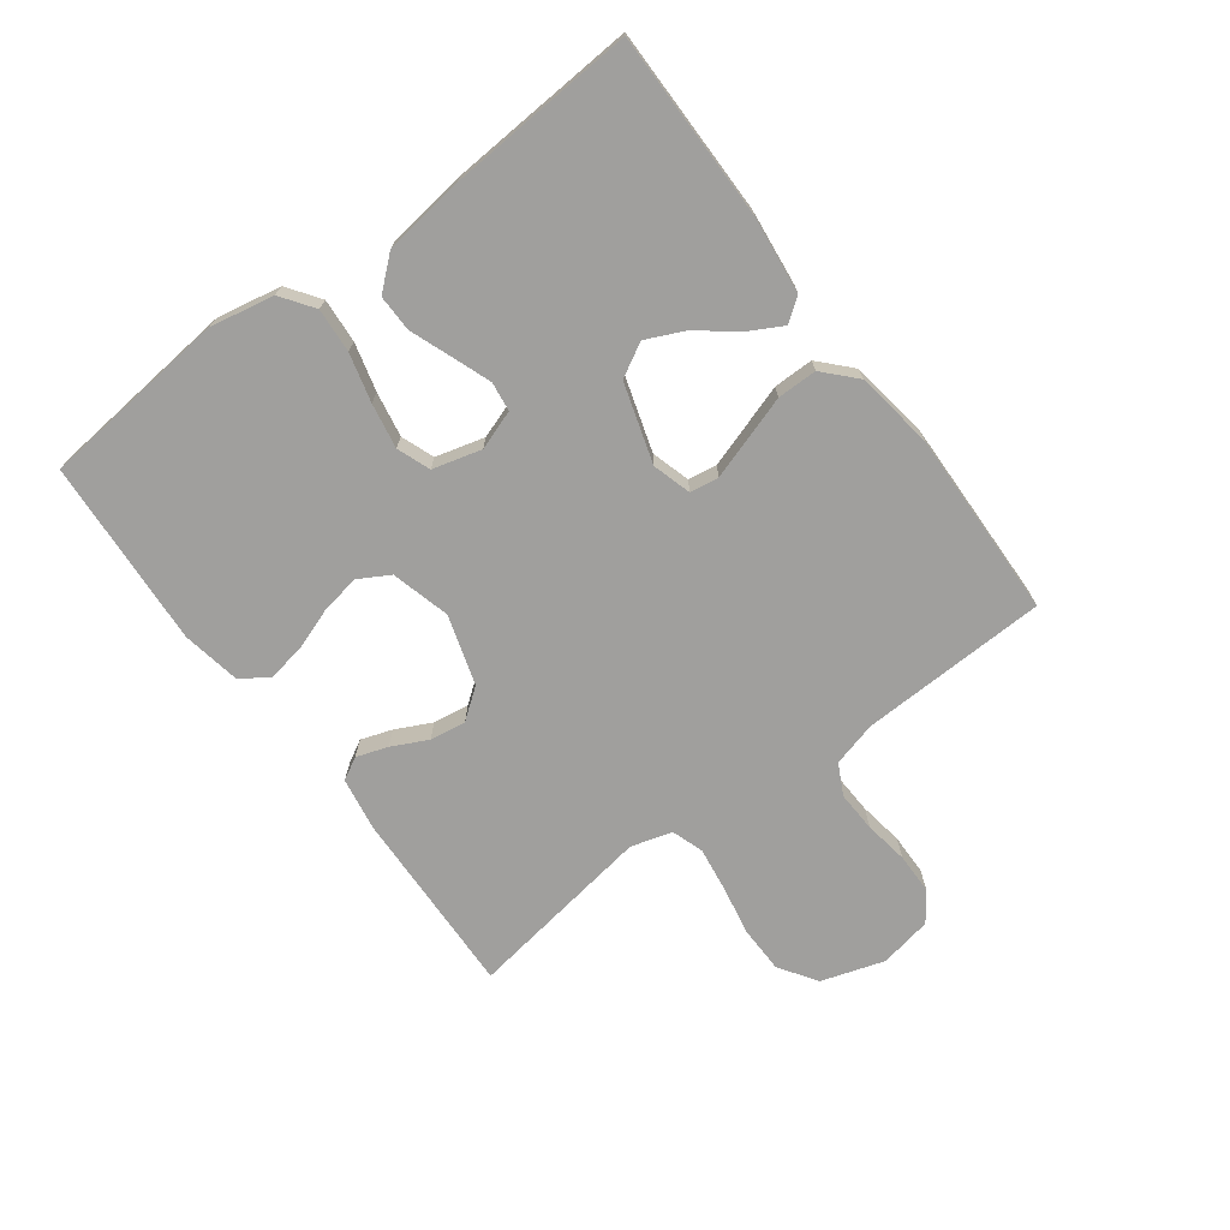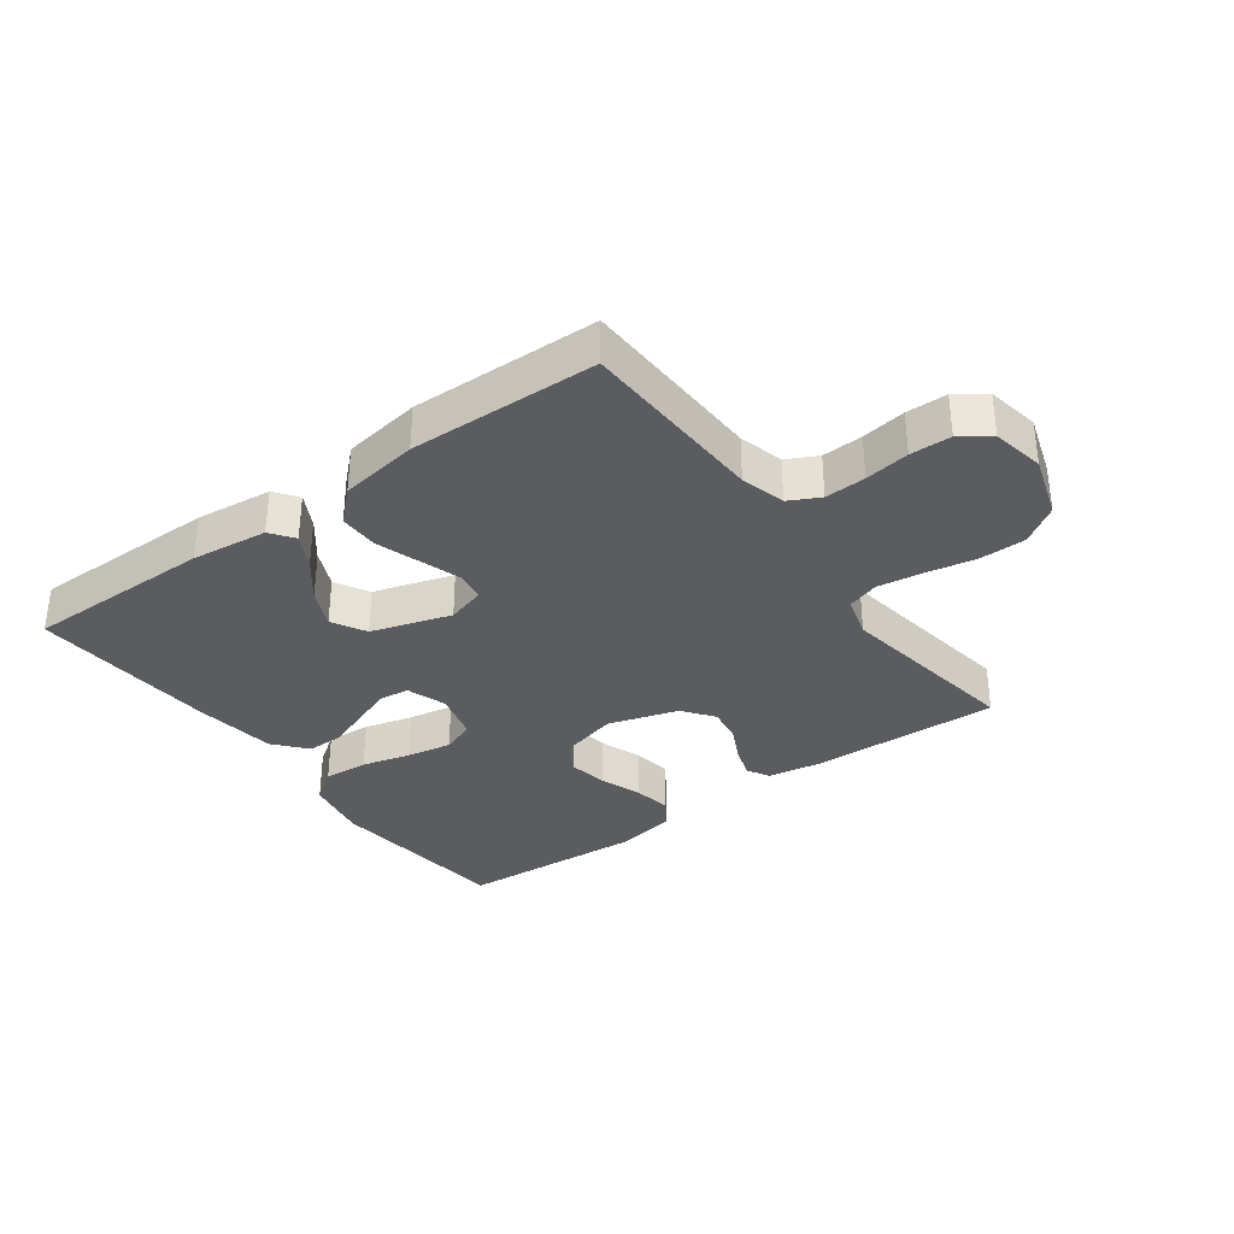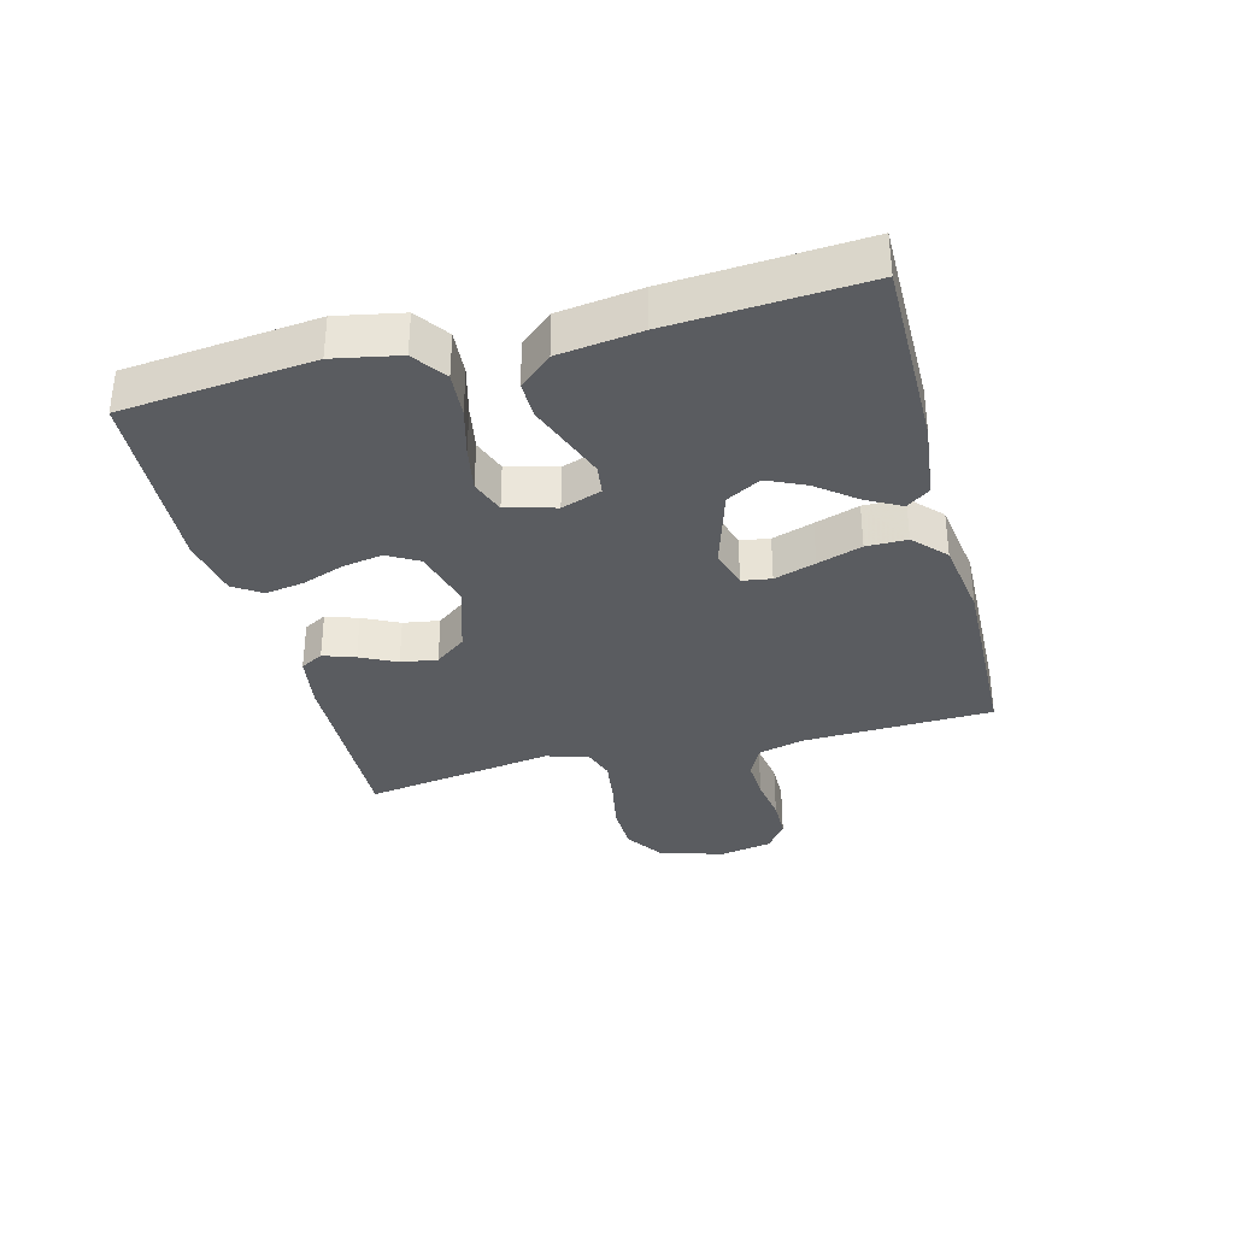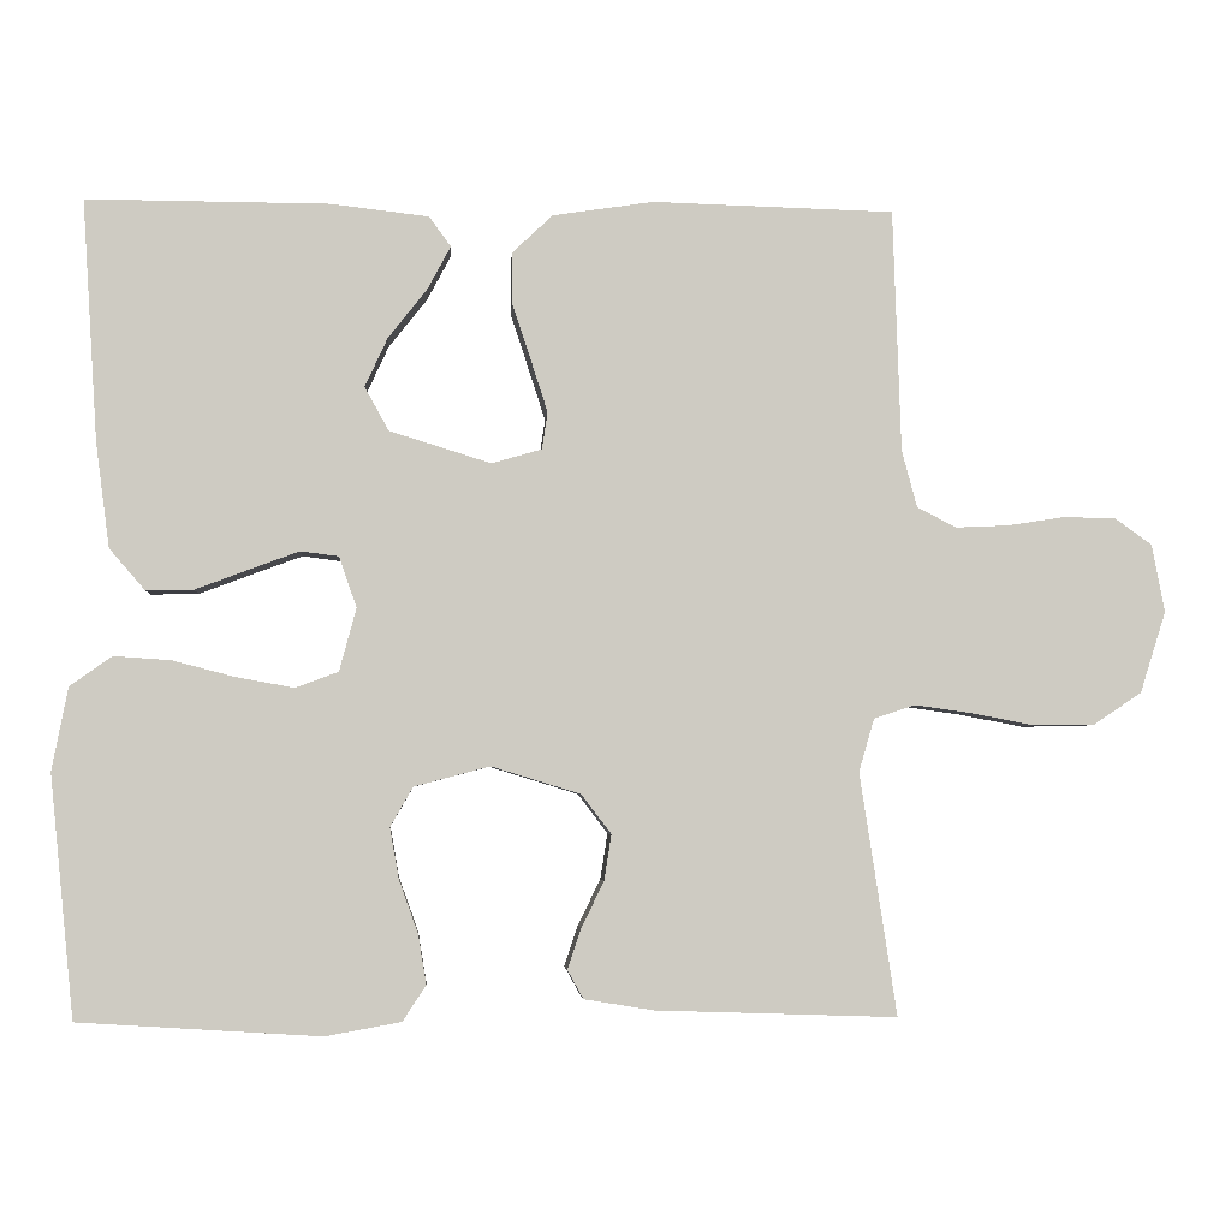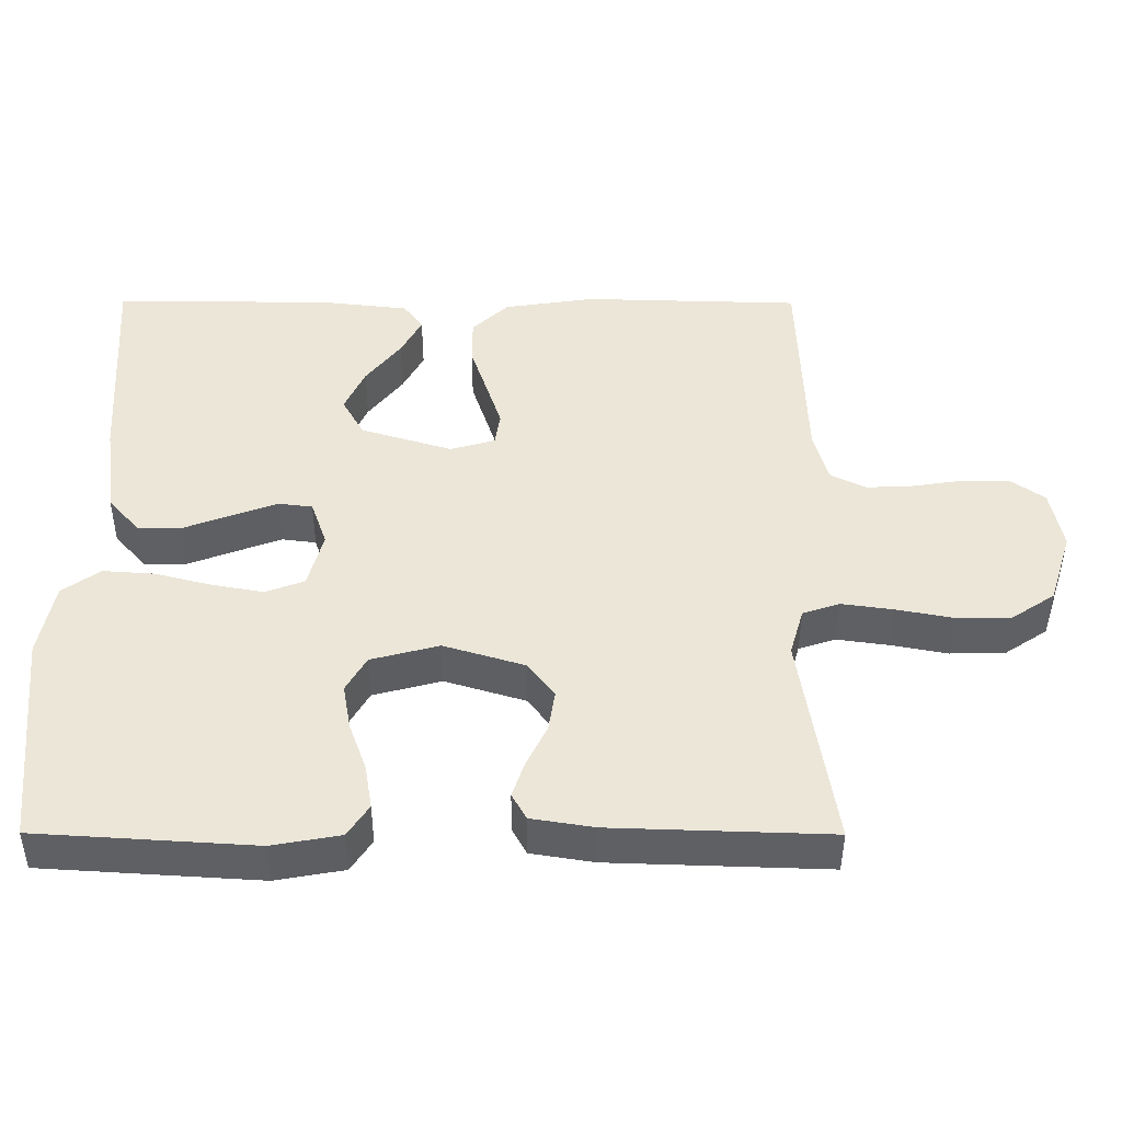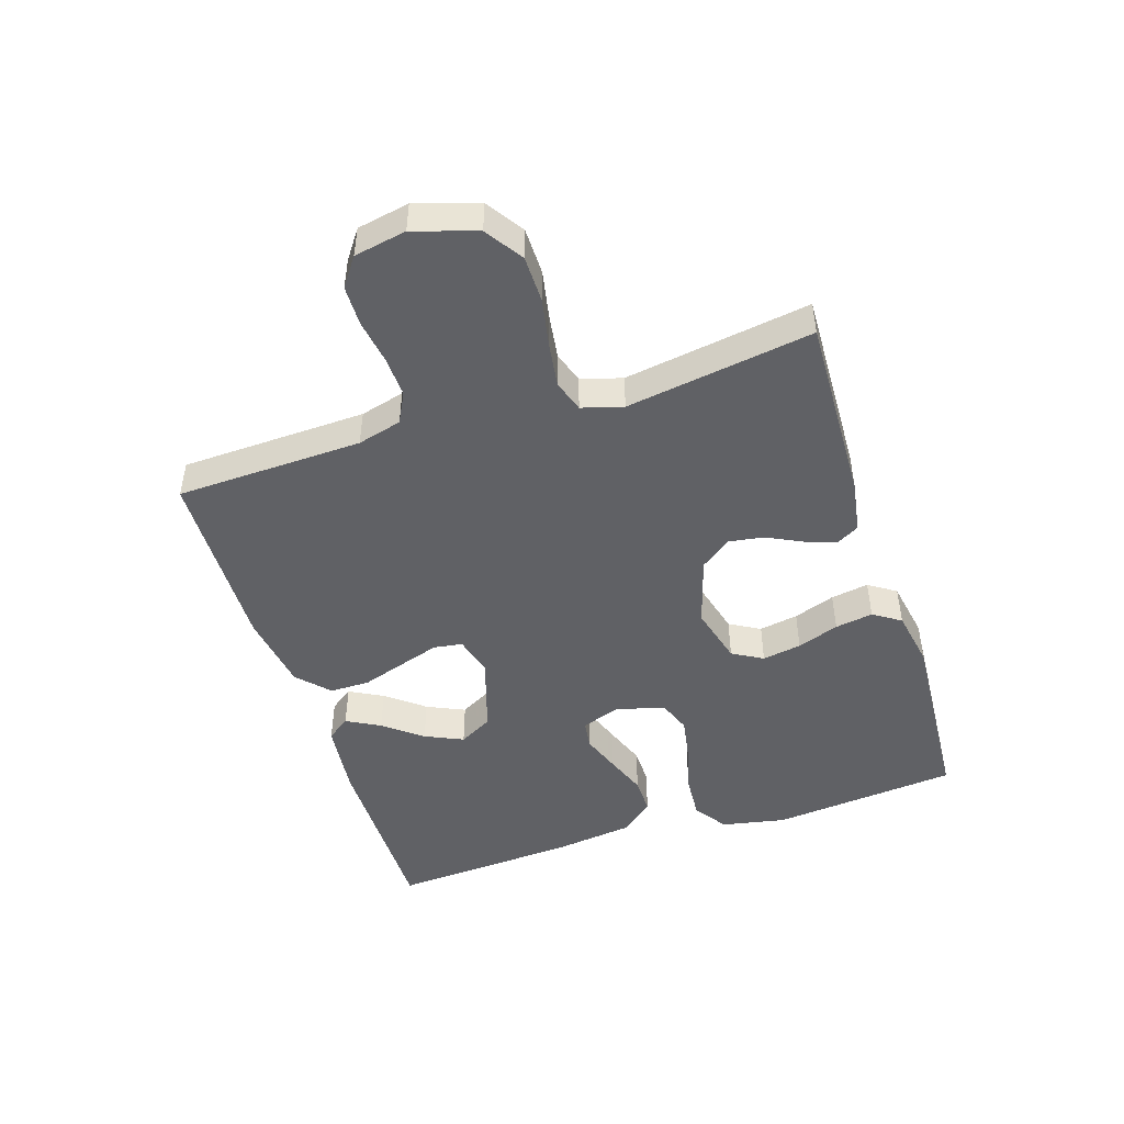
<metadata>
{"format":"obj","ext":"obj","renderer":"f3d","projection":"perspective","resolution":1024,"background":"white","views":[{"elev":-71.4,"azim":-53.3,"up":"+Y"},{"elev":-33.9,"azim":36.2,"up":"+Y"},{"elev":-34.3,"azim":-75.4,"up":"+Y"},{"elev":-3.8,"azim":-4.2,"up":"+Z"},{"elev":-44.1,"azim":-0.2,"up":"+Z"},{"elev":-47.5,"azim":107.8,"up":"+Y"}]}
</metadata>
<code>
v -0.5 0.07 -0.5
v -0.53 0.07 -0.2
v -0.51 0.07 -0.097
v -0.458 0.07 -0.06
v -0.387 0.07 -0.065
v -0.31 0.07 -0.085
v -0.238 0.07 -0.098
v -0.185 0.07 -0.078
v -0.164 0.07 0
v -0.186 0.07 0.063
v -0.233 0.07 0.069
v -0.295 0.07 0.046
v -0.361 0.07 0.021
v -0.42 0.07 0.02
v -0.464 0.07 0.071
v -0.481 0.07 0.2
v -0.5 0.07 0.5
v -0.2 0.07 0.499
v -0.078 0.07 0.485
v -0.051 0.07 0.448
v -0.08 0.07 0.394
v -0.128 0.07 0.333
v -0.156 0.07 0.272
v -0.126 0.07 0.218
v 0 0.07 0.179
v 0.062 0.07 0.197
v 0.069 0.07 0.243
v 0.048 0.07 0.308
v 0.025 0.07 0.378
v 0.025 0.07 0.442
v 0.075 0.07 0.489
v 0.2 0.07 0.508
v 0.5 0.07 0.5
v 0.51 0.07 0.2
v 0.529 0.07 0.129
v 0.578 0.07 0.104
v 0.643 0.07 0.107
v 0.714 0.07 0.118
v 0.779 0.07 0.117
v 0.825 0.07 0.084
v 0.841 0.07 0
v 0.809 0.07 -0.101
v 0.749 0.07 -0.141
v 0.674 0.07 -0.142
v 0.595 0.07 -0.127
v 0.524 0.07 -0.117
v 0.473 0.07 -0.134
v 0.454 0.07 -0.2
v 0.5 0.07 -0.5
v 0.2 0.07 -0.49
v 0.114 0.07 -0.476
v 0.094 0.07 -0.44
v 0.111 0.07 -0.39
v 0.139 0.07 -0.333
v 0.148 0.07 -0.276
v 0.111 0.07 -0.227
v 0 0.07 -0.193
v -0.094 0.07 -0.218
v -0.122 0.07 -0.267
v -0.111 0.07 -0.33
v -0.087 0.07 -0.397
v -0.077 0.07 -0.458
v -0.106 0.07 -0.502
v -0.2 0.07 -0.519
v -0.5 0 -0.5
v -0.53 0 -0.2
v -0.51 0 -0.097
v -0.458 0 -0.06
v -0.387 0 -0.065
v -0.31 0 -0.085
v -0.238 0 -0.098
v -0.185 0 -0.078
v -0.164 0 0
v -0.186 0 0.063
v -0.233 0 0.069
v -0.295 0 0.046
v -0.361 0 0.021
v -0.42 0 0.02
v -0.464 0 0.071
v -0.481 0 0.2
v -0.5 0 0.5
v -0.2 0 0.499
v -0.078 0 0.485
v -0.051 0 0.448
v -0.08 0 0.394
v -0.128 0 0.333
v -0.156 0 0.272
v -0.126 0 0.218
v 0 0 0.179
v 0.062 0 0.197
v 0.069 0 0.243
v 0.048 0 0.308
v 0.025 0 0.378
v 0.025 0 0.442
v 0.075 0 0.489
v 0.2 0 0.508
v 0.5 0 0.5
v 0.51 0 0.2
v 0.529 0 0.129
v 0.578 0 0.104
v 0.643 0 0.107
v 0.714 0 0.118
v 0.779 0 0.117
v 0.825 0 0.084
v 0.841 0 0
v 0.809 0 -0.101
v 0.749 0 -0.141
v 0.674 0 -0.142
v 0.595 0 -0.127
v 0.524 0 -0.117
v 0.473 0 -0.134
v 0.454 0 -0.2
v 0.5 0 -0.5
v 0.2 0 -0.49
v 0.114 0 -0.476
v 0.094 0 -0.44
v 0.111 0 -0.39
v 0.139 0 -0.333
v 0.148 0 -0.276
v 0.111 0 -0.227
v 0 0 -0.193
v -0.094 0 -0.218
v -0.122 0 -0.267
v -0.111 0 -0.33
v -0.087 0 -0.397
v -0.077 0 -0.458
v -0.106 0 -0.502
v -0.2 0 -0.519
f 4 5 6
f 3 4 6
f 2 3 6
f 1 2 6
f 64 1 6
f 63 64 6
f 62 63 6
f 61 62 6
f 60 61 6
f 59 60 6 7
f 58 59 7 8
f 57 58 8 9
f 56 57 9 10
f 52 53 54
f 51 52 54
f 50 51 54
f 49 50 54
f 48 49 54
f 47 48 54 55
f 43 44 45
f 42 43 45
f 41 42 45
f 40 41 45
f 39 40 45
f 38 39 45
f 37 38 45
f 36 37 45 46
f 35 36 46 47
f 32 33 34
f 31 32 34
f 30 31 34
f 29 30 34
f 28 29 34
f 34 35 47
f 28 34 47
f 27 28 47
f 20 21 22
f 19 20 22
f 18 19 22
f 17 18 22
f 16 17 22
f 15 16 22
f 14 15 22
f 14 22 23
f 13 14 23
f 12 13 23
f 11 12 23 24
f 47 55 56
f 27 47 56
f 26 27 56
f 25 26 56 10
f 10 11 24 25
f 70 69 68
f 70 68 67
f 70 67 66
f 70 66 65
f 70 65 128
f 70 128 127
f 70 127 126
f 70 126 125
f 70 125 124
f 71 70 124 123
f 72 71 123 122
f 73 72 122 121
f 74 73 121 120
f 118 117 116
f 118 116 115
f 118 115 114
f 118 114 113
f 118 113 112
f 119 118 112 111
f 109 108 107
f 109 107 106
f 109 106 105
f 109 105 104
f 109 104 103
f 109 103 102
f 109 102 101
f 110 109 101 100
f 111 110 100 99
f 98 97 96
f 98 96 95
f 98 95 94
f 98 94 93
f 98 93 92
f 111 99 98
f 111 98 92
f 111 92 91
f 86 85 84
f 86 84 83
f 86 83 82
f 86 82 81
f 86 81 80
f 86 80 79
f 86 79 78
f 87 86 78
f 87 78 77
f 87 77 76
f 88 87 76 75
f 120 119 111
f 120 111 91
f 120 91 90
f 74 120 90 89
f 89 88 75 74
f 1 65 66 2
f 2 66 67 3
f 3 67 68 4
f 4 68 69 5
f 5 69 70 6
f 6 70 71 7
f 7 71 72 8
f 8 72 73 9
f 9 73 74 10
f 10 74 75 11
f 11 75 76 12
f 12 76 77 13
f 13 77 78 14
f 14 78 79 15
f 15 79 80 16
f 16 80 81 17
f 17 81 82 18
f 18 82 83 19
f 19 83 84 20
f 20 84 85 21
f 21 85 86 22
f 22 86 87 23
f 23 87 88 24
f 24 88 89 25
f 25 89 90 26
f 26 90 91 27
f 27 91 92 28
f 28 92 93 29
f 29 93 94 30
f 30 94 95 31
f 31 95 96 32
f 32 96 97 33
f 33 97 98 34
f 34 98 99 35
f 35 99 100 36
f 36 100 101 37
f 37 101 102 38
f 38 102 103 39
f 39 103 104 40
f 40 104 105 41
f 41 105 106 42
f 42 106 107 43
f 43 107 108 44
f 44 108 109 45
f 45 109 110 46
f 46 110 111 47
f 47 111 112 48
f 48 112 113 49
f 49 113 114 50
f 50 114 115 51
f 51 115 116 52
f 52 116 117 53
f 53 117 118 54
f 54 118 119 55
f 55 119 120 56
f 56 120 121 57
f 57 121 122 58
f 58 122 123 59
f 59 123 124 60
f 60 124 125 61
f 61 125 126 62
f 62 126 127 63
f 63 127 128 64
f 64 128 65 1

</code>
